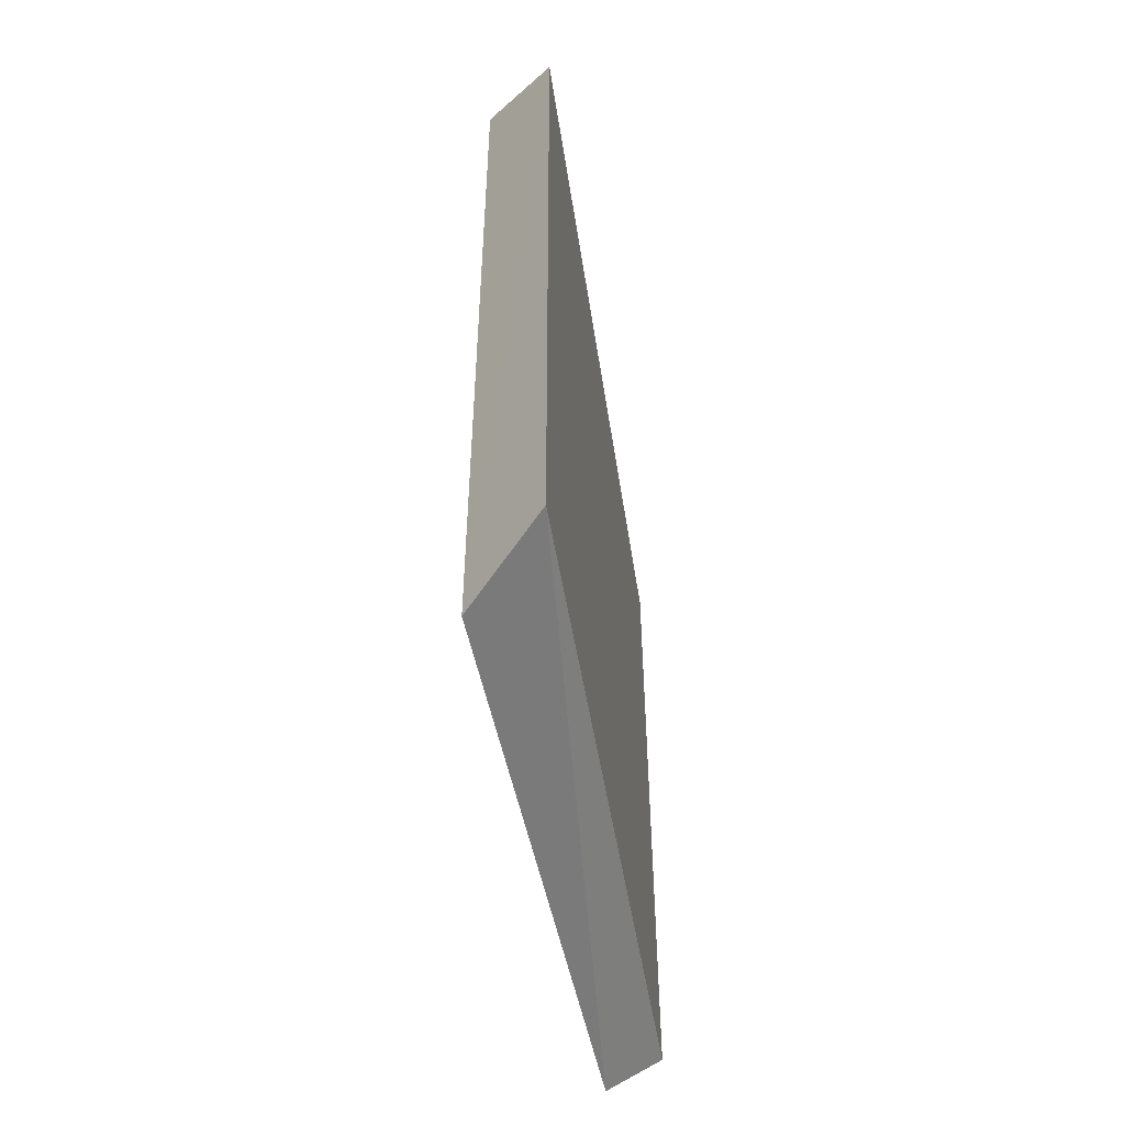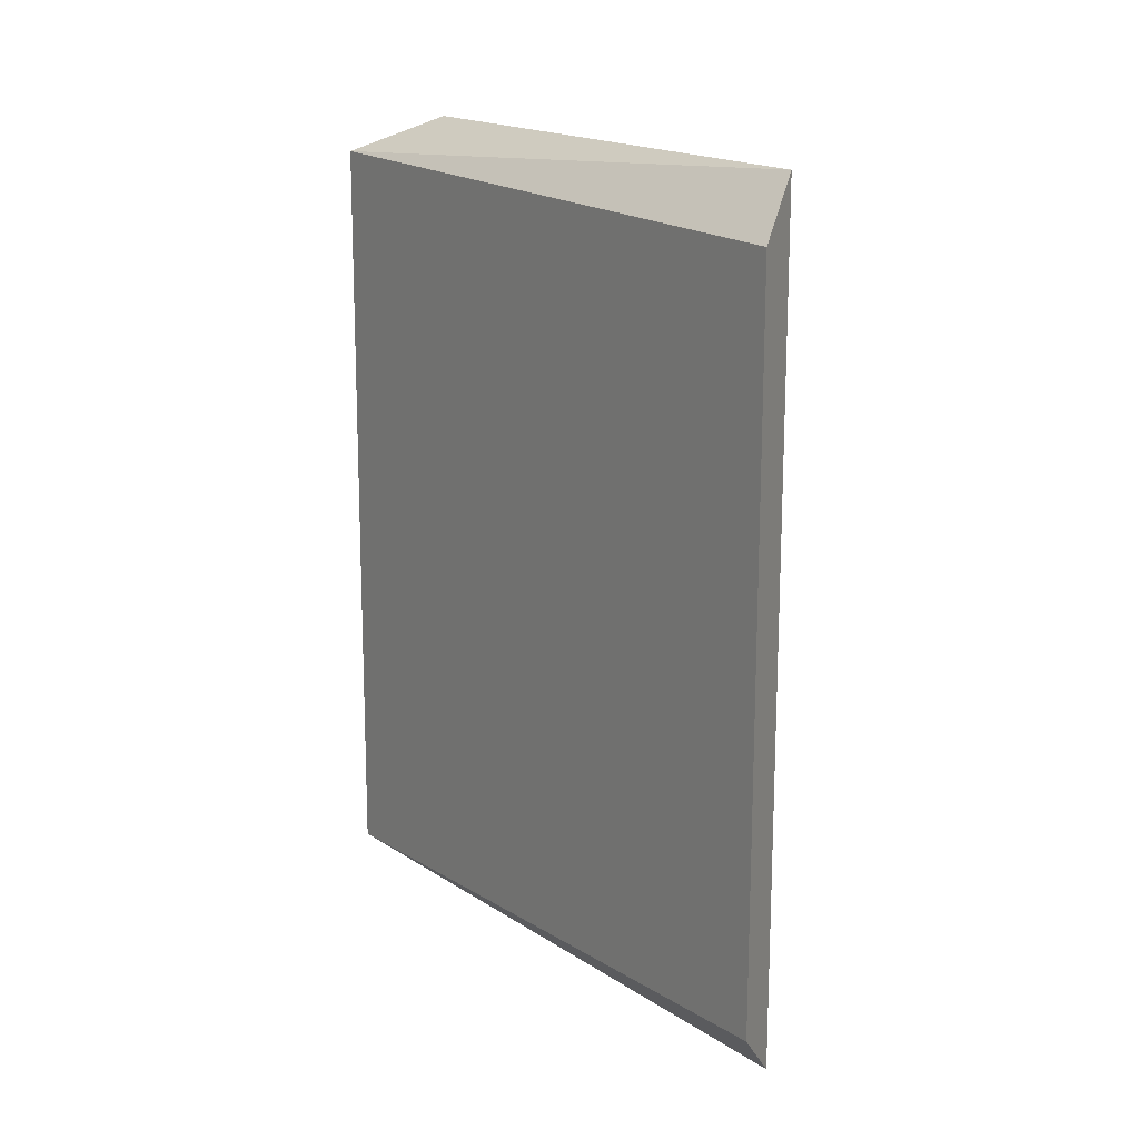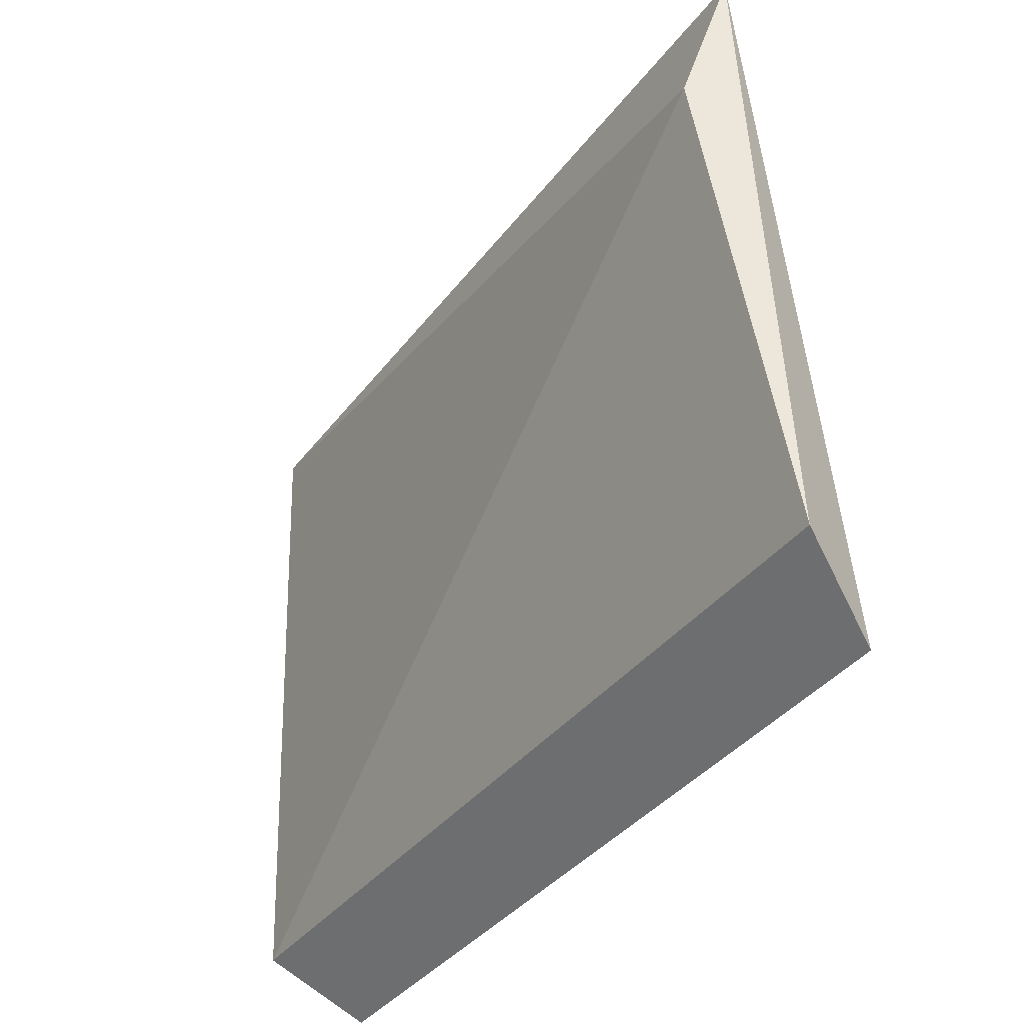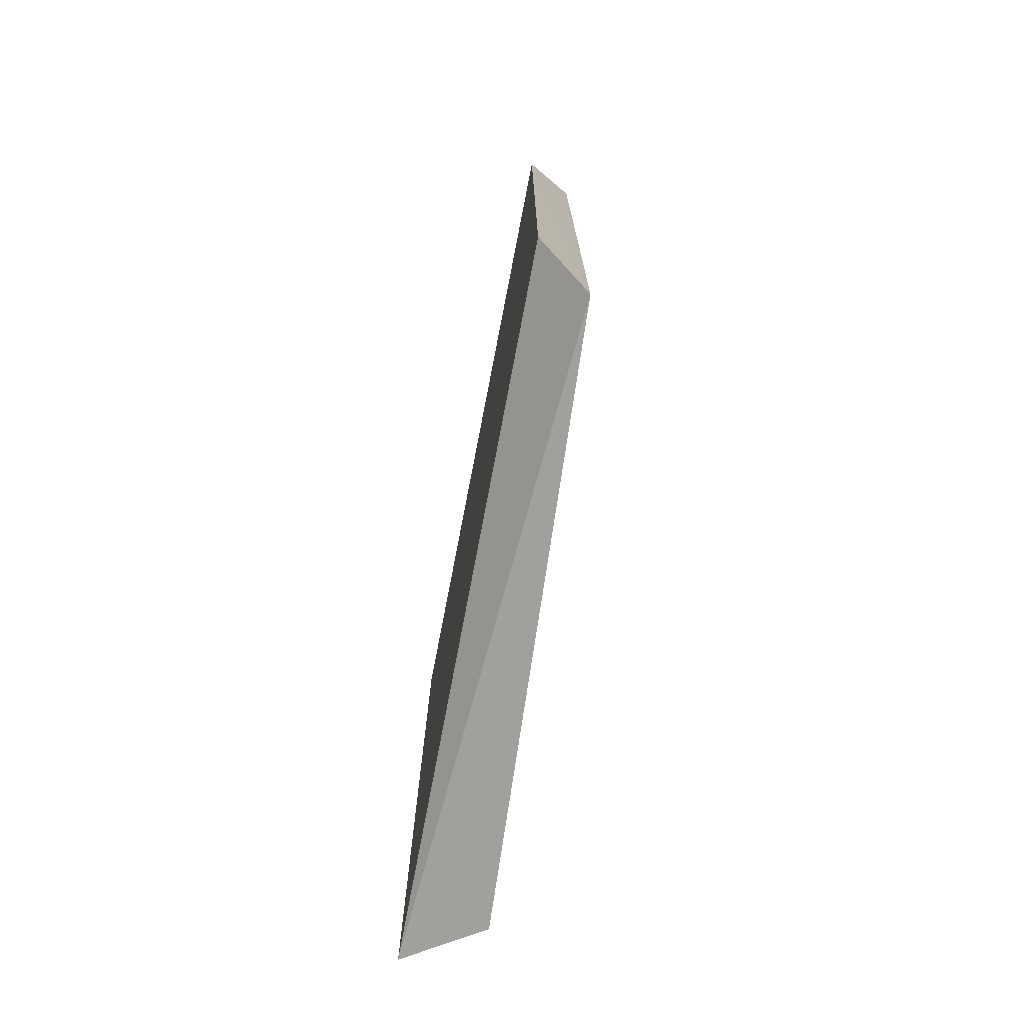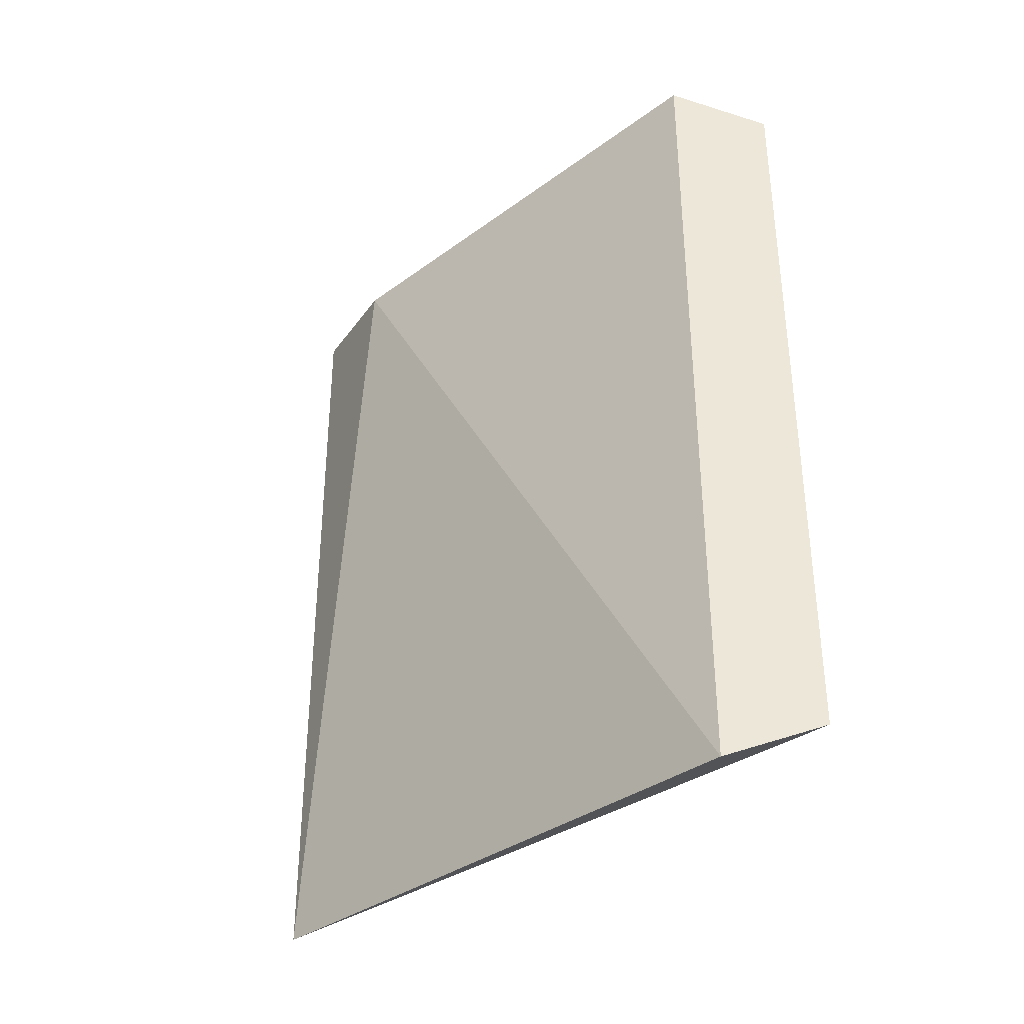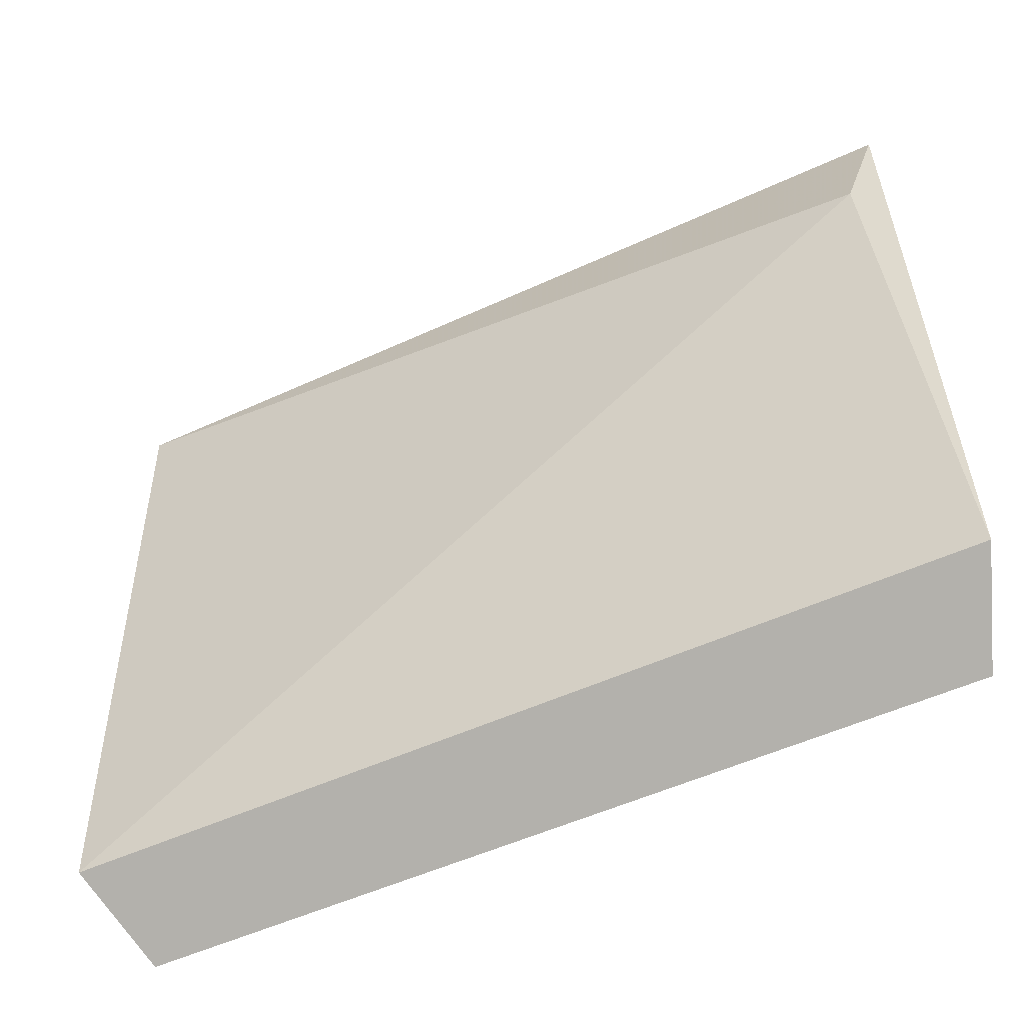
<metadata>
{"format":"obj","ext":"obj","renderer":"f3d","projection":"perspective","resolution":1024,"background":"white","views":[{"elev":-52.4,"azim":-166.3,"up":"+Y"},{"elev":15.1,"azim":-29.5,"up":"+Y"},{"elev":-37.0,"azim":147.7,"up":"+Z"},{"elev":-74.8,"azim":-6.2,"up":"+Y"},{"elev":-36.0,"azim":138.1,"up":"+Y"},{"elev":-51.6,"azim":116.6,"up":"+Z"}]}
</metadata>
<code>
v -0.0573 -0.04317 0.1453
v -0.05985 -0.04471 0.08242
v -0.05332 0.04116 0.1313
v -0.05715 0.04345 0.1453
v -0.06832 0.04107 0.07594
v -0.06842 -0.04075 0.07604
v -0.06241 -0.03715 0.1492
v -0.05976 0.04502 0.08233
v -0.06226 0.03743 0.1492
f 1 2 3
f 1 3 4
f 6 5 2
f 6 2 1
f 7 6 1
f 7 5 6
f 8 3 2
f 8 2 5
f 8 5 4
f 8 4 3
f 9 7 1
f 9 1 4
f 9 4 5
f 9 5 7

</code>
